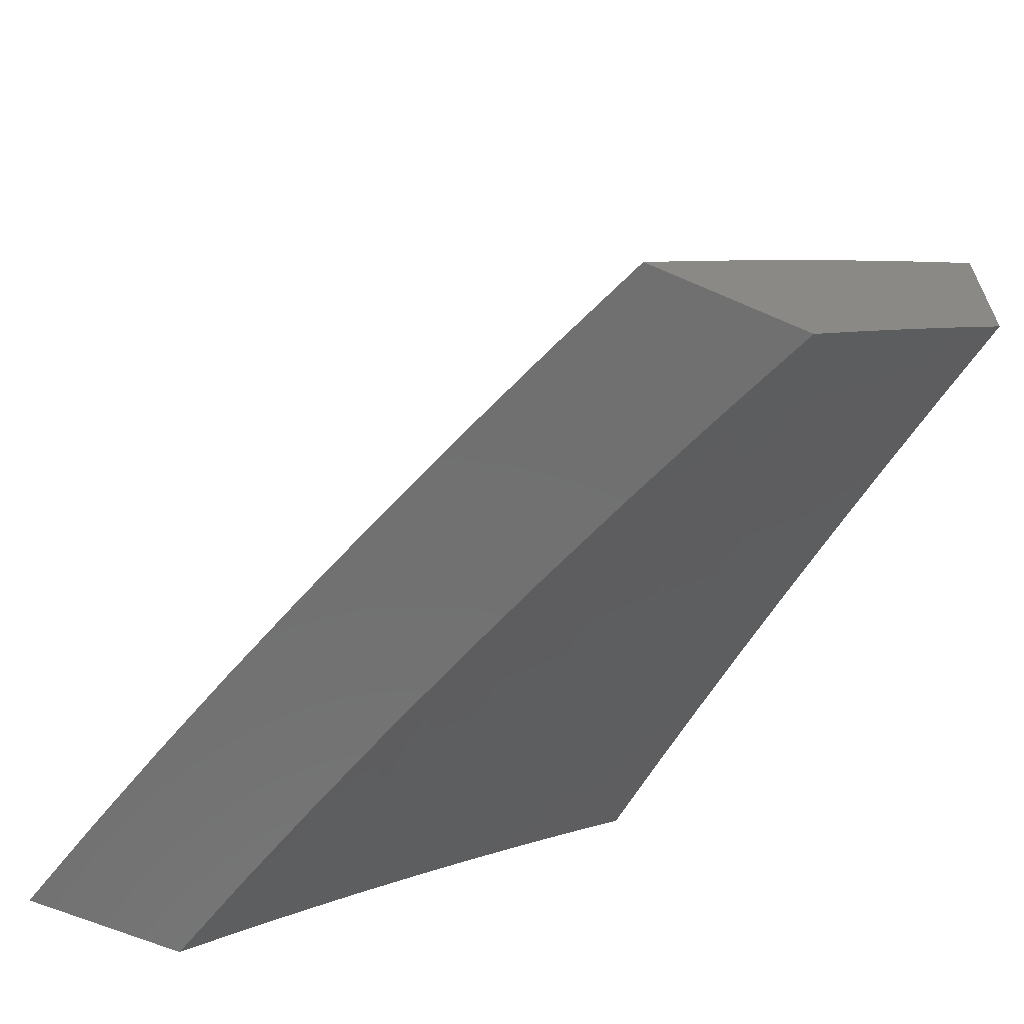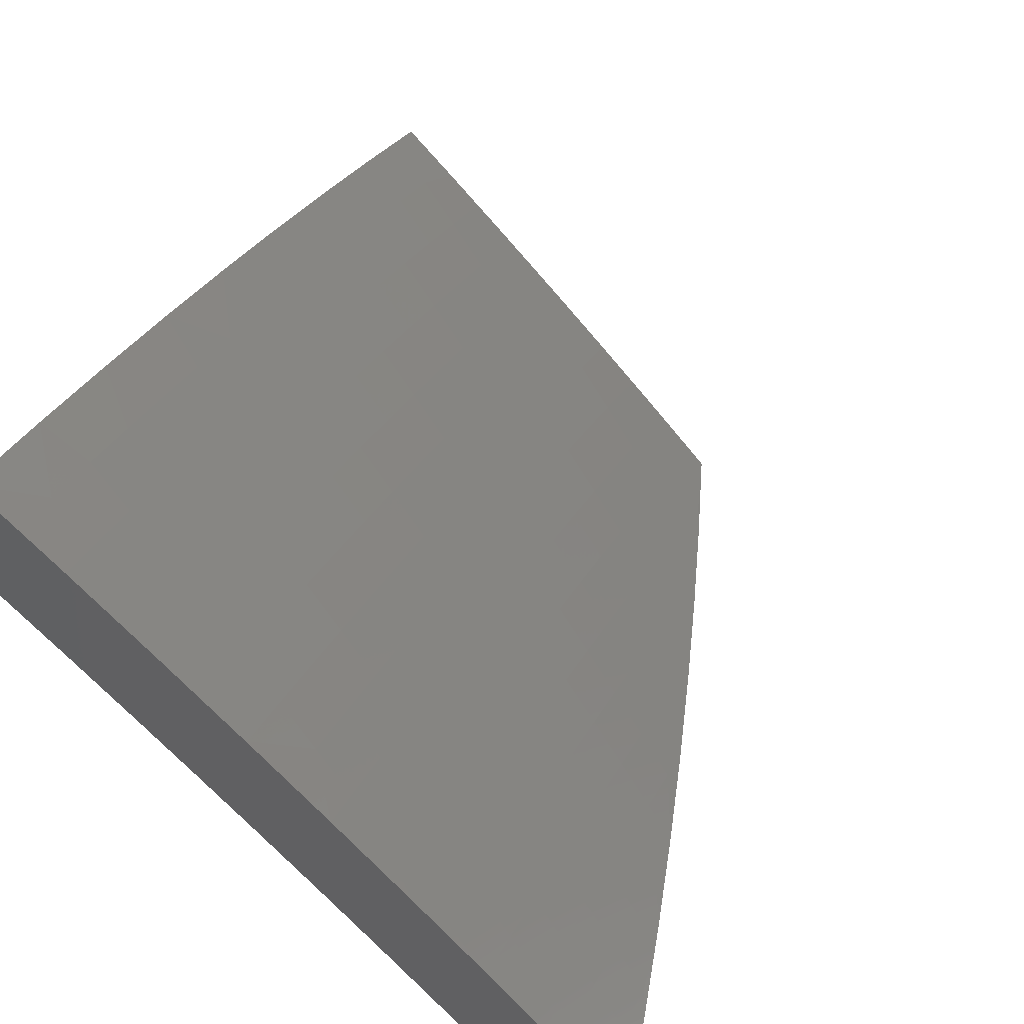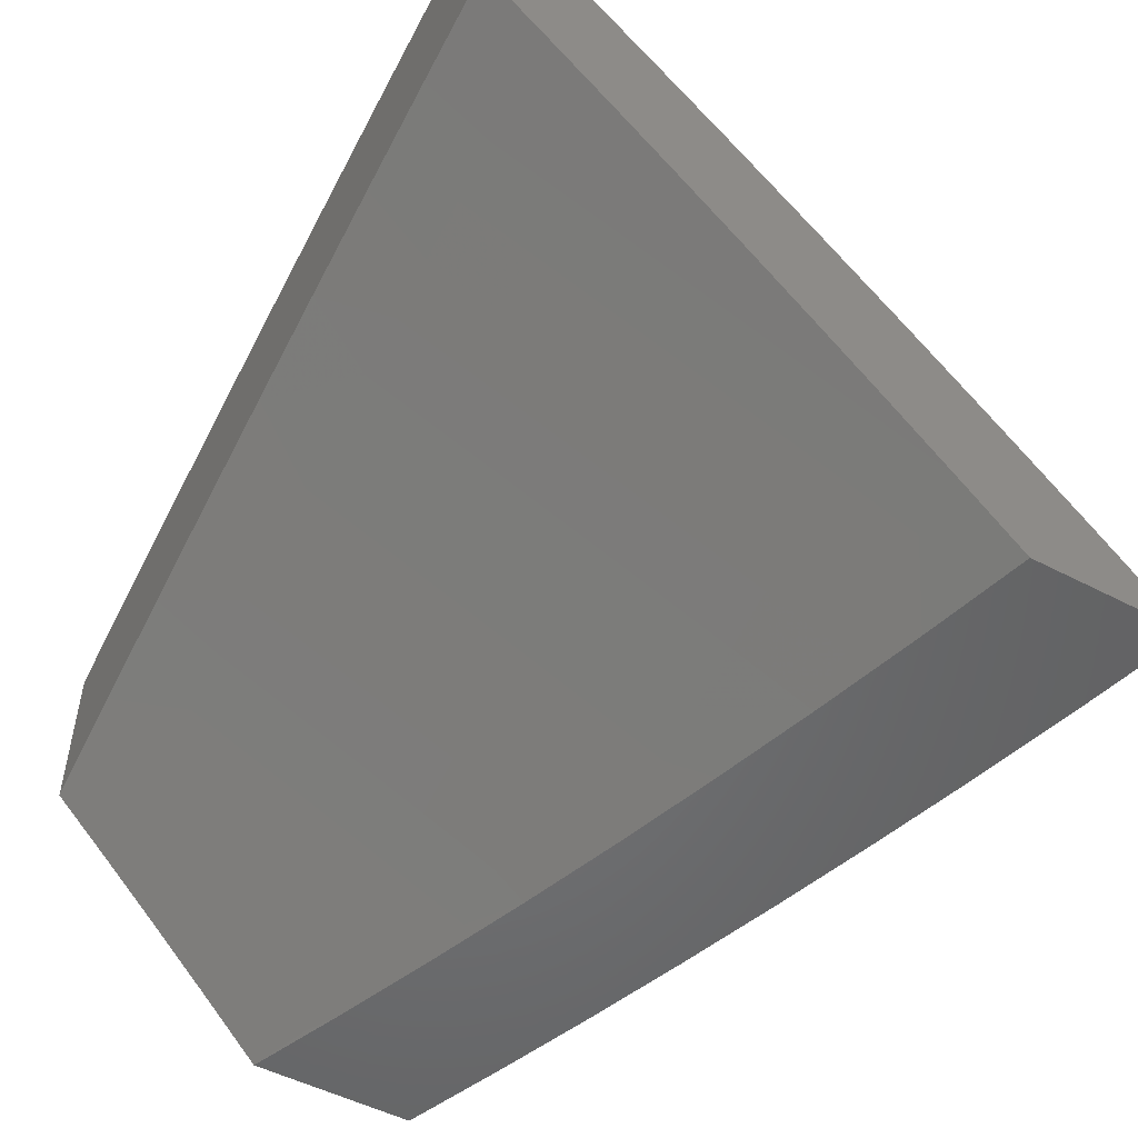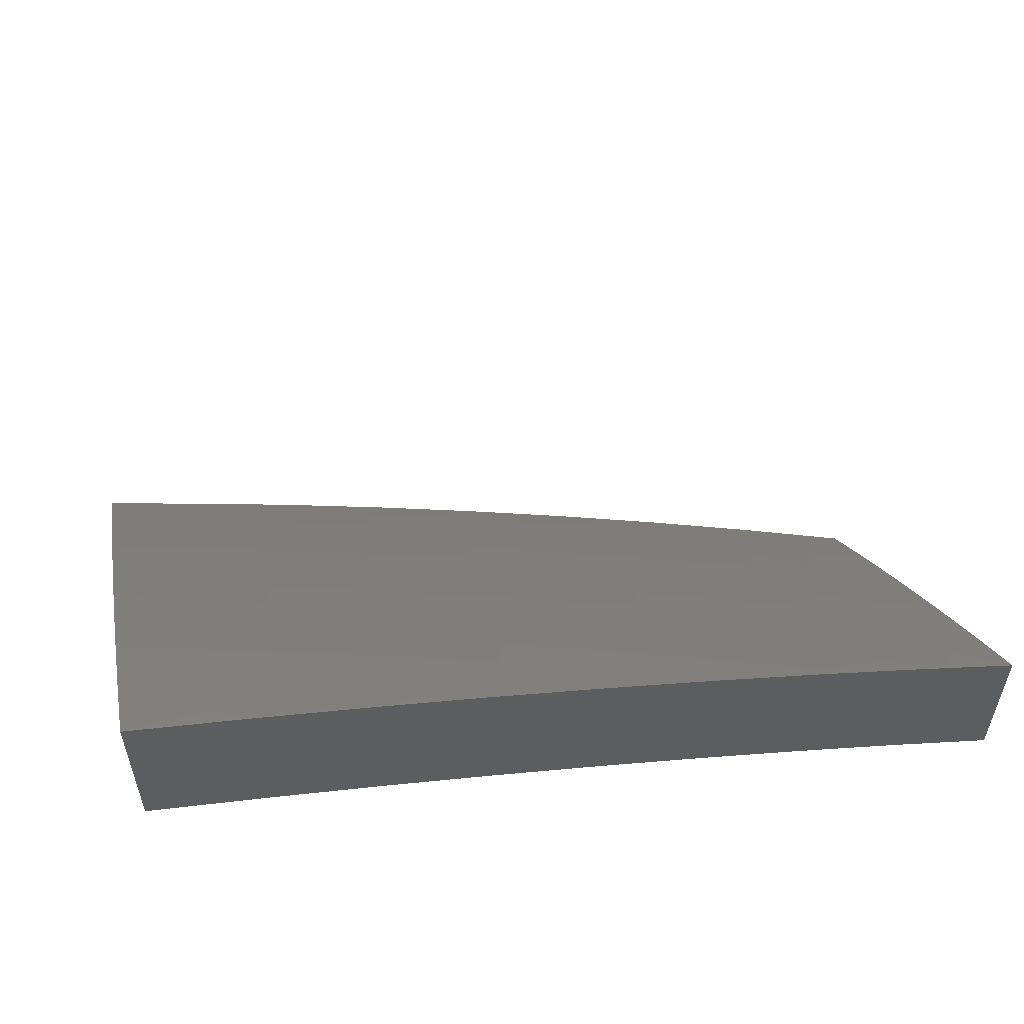
<metadata>
{"format":"stl","ext":"stl","renderer":"f3d","projection":"perspective","resolution":1024,"background":"white","views":[{"elev":-62.3,"azim":66.0,"up":"+Y"},{"elev":50.5,"azim":-65.0,"up":"+Y"},{"elev":-51.0,"azim":-119.7,"up":"+Y"},{"elev":57.5,"azim":-14.1,"up":"+Z"}]}
</metadata>
<code>
# stl→obj: 317 verts, 630 faces
v 2.127 7 8.743
v 2.091 7.026 8.729
v 2 7 8.775
v 2.024 7.045 8.729
v 2 7.103 8.683
v 2.037 7.093 8.683
v 2.051 7.14 8.636
v 2.119 7.121 8.636
v 2.133 7.168 8.589
v 2.202 7.149 8.589
v 2.216 7.195 8.541
v 2.285 7.175 8.541
v 2.3 7.221 8.494
v 2.369 7.199 8.494
v 2.384 7.245 8.446
v 2.454 7.223 8.446
v 2.469 7.269 8.397
v 2.539 7.245 8.397
v 2.555 7.291 8.349
v 2.626 7.267 8.349
v 2.642 7.311 8.3
v 2.713 7.286 8.3
v 2.729 7.331 8.251
v 2.8 7.305 8.251
v 2.817 7.349 8.201
v 2.888 7.322 8.201
v 2.906 7.366 8.151
v 2.977 7.338 8.151
v 2.995 7.381 8.101
v 3 7.361 8.119
v 3 7.42 8.06
v 2.158 7.007 8.729
v 2.253 7 8.71
v 2.24 7.034 8.683
v 2.308 7.013 8.683
v 2.323 7.06 8.636
v 2.379 7 8.674
v 2.391 7.038 8.636
v 2.459 7.016 8.636
v 2.475 7.062 8.589
v 2.505 7 8.636
v 2.543 7.039 8.589
v 2.63 7 8.597
v 2.612 7.015 8.589
v 2.697 7.036 8.541
v 2.629 7.061 8.541
v 2.715 7.082 8.494
v 2.646 7.107 8.494
v 2.732 7.127 8.446
v 2.663 7.152 8.446
v 2.749 7.172 8.397
v 2.679 7.197 8.397
v 2.766 7.217 8.349
v 2.696 7.242 8.349
v 2.783 7.261 8.3
v 2.754 7 8.556
v 2.766 7.011 8.541
v 2.783 7.056 8.494
v 2.852 7.03 8.494
v 2.87 7.075 8.446
v 2.939 7.048 8.446
v 2.958 7.092 8.397
v 3 7.061 8.41
v 3 7.122 8.353
v 2.877 7 8.512
v 2.921 7.003 8.494
v 3 7 8.467
v 2.976 7.136 8.349
v 3 7.183 8.295
v 2.995 7.18 8.3
v 2.924 7.208 8.3
v 2.906 7.164 8.349
v 2.836 7.19 8.349
v 2.819 7.146 8.397
v 2.942 7.251 8.251
v 3 7.243 8.237
v 2.96 7.295 8.201
v 3 7.302 8.179
v 3 7.478 8
v 2.94 7.452 8.051
v 2.923 7.409 8.101
v 2.877 7.524 8
v 2.867 7.479 8.051
v 2.85 7.436 8.101
v 2.778 7.462 8.101
v 2.762 7.419 8.151
v 2.69 7.444 8.151
v 2.674 7.4 8.201
v 2.602 7.424 8.201
v 2.586 7.38 8.251
v 2.515 7.404 8.251
v 2.5 7.359 8.3
v 2.429 7.382 8.3
v 2.414 7.336 8.349
v 2.343 7.358 8.349
v 2.329 7.313 8.397
v 2.259 7.334 8.397
v 2.244 7.288 8.446
v 2.175 7.308 8.446
v 2.161 7.262 8.494
v 2.091 7.281 8.494
v 2.078 7.235 8.541
v 2.009 7.253 8.541
v 2 7.205 8.589
v 2 7.306 8.494
v 2.022 7.3 8.494
v 2.035 7.346 8.446
v 2.105 7.328 8.446
v 2.118 7.374 8.397
v 2.188 7.354 8.397
v 2.202 7.4 8.349
v 2.273 7.379 8.349
v 2.287 7.425 8.3
v 2.358 7.404 8.3
v 2.372 7.449 8.251
v 2.444 7.426 8.251
v 2.458 7.471 8.201
v 2.53 7.448 8.201
v 2.545 7.492 8.151
v 2.617 7.468 8.151
v 2.633 7.512 8.101
v 2.705 7.487 8.101
v 2.721 7.531 8.051
v 2.794 7.505 8.051
v 2.754 7.568 8
v 2.648 7.556 8.051
v 2.63 7.61 8
v 2.575 7.58 8.051
v 2.505 7.65 8
v 2.502 7.603 8.051
v 2.429 7.626 8.051
v 2.415 7.582 8.101
v 2.342 7.604 8.101
v 2.328 7.559 8.151
v 2.256 7.58 8.151
v 2.242 7.536 8.201
v 2.17 7.556 8.201
v 2.157 7.511 8.251
v 2.086 7.53 8.251
v 2.073 7.485 8.3
v 2.002 7.503 8.3
v 2.06 7.439 8.349
v 2 7.503 8.3
v 2 7.405 8.397
v 2.38 7.688 8
v 2.355 7.648 8.051
v 2.269 7.625 8.101
v 2.183 7.601 8.151
v 2.098 7.575 8.201
v 2.014 7.549 8.251
v 2.282 7.669 8.051
v 2.254 7.725 8
v 2.209 7.689 8.051
v 2.127 7.759 8
v 2.135 7.709 8.051
v 2.062 7.728 8.051
v 2.05 7.684 8.101
v 2 7.696 8.101
v 2.038 7.639 8.151
v 2 7.601 8.201
v 2.026 7.594 8.201
v 2 7.791 8
v 2.048 7.393 8.397
v 2.131 7.42 8.349
v 2.144 7.465 8.3
v 2.215 7.445 8.3
v 2.229 7.491 8.251
v 2.301 7.47 8.251
v 2.314 7.515 8.201
v 2.386 7.493 8.201
v 2.4 7.538 8.151
v 2.473 7.515 8.151
v 2.487 7.559 8.101
v 2.56 7.536 8.101
v 2.064 7.188 8.589
v 2.147 7.215 8.541
v 2.23 7.242 8.494
v 2.314 7.267 8.446
v 2.399 7.291 8.397
v 2.485 7.314 8.349
v 2.571 7.335 8.3
v 2.658 7.356 8.251
v 2.745 7.375 8.201
v 2.834 7.392 8.151
v 2.123 7.665 8.101
v 2.196 7.645 8.101
v 2.111 7.62 8.151
v 2.105 7.074 8.683
v 2.173 7.054 8.683
v 2.187 7.102 8.636
v 2.255 7.081 8.636
v 2.27 7.128 8.589
v 2.354 7.153 8.541
v 2.438 7.177 8.494
v 2.523 7.2 8.446
v 2.609 7.222 8.397
v 2.338 7.107 8.589
v 2.407 7.085 8.589
v 2.423 7.131 8.541
v 2.507 7.154 8.494
v 2.593 7.176 8.446
v 2.491 7.109 8.541
v 2.56 7.085 8.541
v 2.577 7.131 8.494
v 2.801 7.101 8.446
v 2.854 7.235 8.3
v 2.871 7.279 8.251
v 2.889 7.119 8.397
v 2.877 7 8.322
v 2.924 7.003 8.301
v 3 7 8.276
v 2.952 7.071 8.227
v 3 7.072 8.208
v 2.98 7.137 8.152
v 3 7.142 8.139
v 3 7.213 8.07
v 2.94 7.23 8.076
v 3 7.282 8
v 2.877 7.329 8
v 2.872 7.256 8.076
v 2.804 7.281 8.076
v 2.846 7.189 8.152
v 2.778 7.215 8.152
v 2.819 7.122 8.227
v 2.752 7.147 8.227
v 2.792 7.055 8.301
v 2.726 7.079 8.301
v 2.754 7 8.366
v 2.7 7.011 8.375
v 2.63 7 8.409
v 2.634 7.035 8.375
v 2.568 7.058 8.375
v 2.593 7.127 8.301
v 2.527 7.15 8.301
v 2.551 7.218 8.227
v 2.484 7.241 8.227
v 2.508 7.309 8.152
v 2.44 7.331 8.152
v 2.462 7.398 8.076
v 2.394 7.42 8.076
v 2.505 7.459 8
v 2.38 7.498 8
v 2.325 7.441 8.076
v 2.254 7.535 8
v 2.257 7.461 8.076
v 2.188 7.48 8.076
v 2.236 7.392 8.152
v 2.168 7.412 8.152
v 2.215 7.324 8.227
v 2.148 7.343 8.227
v 2.194 7.254 8.301
v 2.127 7.273 8.301
v 2.173 7.184 8.375
v 2.107 7.203 8.375
v 2.151 7.113 8.448
v 2.086 7.132 8.448
v 2.13 7.042 8.52
v 2.065 7.06 8.52
v 2.127 7 8.558
v 2 7 8.591
v 2.858 7.029 8.301
v 2.505 7 8.449
v 2.503 7.08 8.375
v 2.461 7.172 8.301
v 2.417 7.262 8.227
v 2.372 7.352 8.152
v 2.478 7.011 8.448
v 2.38 7 8.487
v 2.413 7.032 8.448
v 2.347 7.053 8.448
v 2.371 7.124 8.375
v 2.305 7.144 8.375
v 2.327 7.214 8.301
v 2.261 7.234 8.301
v 2.282 7.304 8.227
v 2.259 7.003 8.52
v 2.254 7 8.524
v 2.195 7.023 8.52
v 2 7.078 8.52
v 2.02 7.15 8.448
v 2.04 7.221 8.375
v 2.06 7.291 8.301
v 2.08 7.361 8.227
v 2.1 7.431 8.152
v 2.119 7.499 8.076
v 2.127 7.57 8
v 2 7.155 8.448
v 2 7.232 8.375
v 2 7.307 8.301
v 2.013 7.379 8.227
v 2 7.382 8.227
v 2.032 7.449 8.152
v 2 7.457 8.152
v 2.051 7.517 8.076
v 2 7.53 8.076
v 2 7.603 8
v 2.531 7.376 8.076
v 2.63 7.418 8
v 2.599 7.354 8.076
v 2.667 7.33 8.076
v 2.643 7.263 8.152
v 2.711 7.239 8.152
v 2.685 7.172 8.227
v 2.754 7.375 8
v 2.736 7.306 8.076
v 2.886 7.097 8.227
v 2.913 7.164 8.152
v 2.66 7.103 8.301
v 2.618 7.195 8.227
v 2.575 7.286 8.152
v 2.437 7.102 8.375
v 2.394 7.193 8.301
v 2.35 7.283 8.227
v 2.304 7.373 8.152
v 2.217 7.094 8.448
v 2.282 7.074 8.448
v 2.239 7.164 8.375
f 1 2 3
f 3 2 4
f 3 4 5
f 5 4 6
f 5 6 7
f 7 6 8
f 7 8 9
f 9 8 10
f 9 10 11
f 11 10 12
f 11 12 13
f 13 12 14
f 13 14 15
f 15 14 16
f 15 16 17
f 17 16 18
f 17 18 19
f 19 18 20
f 19 20 21
f 21 20 22
f 21 22 23
f 23 22 24
f 23 24 25
f 25 24 26
f 25 26 27
f 27 26 28
f 27 28 29
f 29 28 30
f 29 30 31
f 2 1 32
f 32 1 33
f 32 33 34
f 34 33 35
f 34 35 36
f 36 35 37
f 36 37 38
f 38 37 39
f 38 39 40
f 40 39 41
f 40 41 42
f 42 41 43
f 42 43 44
f 44 43 45
f 44 45 46
f 46 45 47
f 46 47 48
f 48 47 49
f 48 49 50
f 50 49 51
f 50 51 52
f 52 51 53
f 52 53 54
f 54 53 55
f 54 55 22
f 22 55 24
f 33 37 35
f 37 41 39
f 43 56 45
f 45 56 57
f 45 57 58
f 58 57 59
f 58 59 60
f 60 59 61
f 60 61 62
f 62 61 63
f 62 63 64
f 56 65 57
f 57 65 59
f 59 65 66
f 66 65 67
f 66 67 61
f 61 67 63
f 62 64 68
f 68 64 69
f 68 69 70
f 70 69 71
f 70 71 72
f 72 71 73
f 72 73 74
f 74 73 51
f 74 51 49
f 71 69 75
f 75 69 76
f 75 76 77
f 77 76 78
f 77 78 28
f 28 78 30
f 79 80 31
f 31 80 81
f 31 81 29
f 29 81 27
f 79 82 80
f 80 82 83
f 80 83 84
f 84 83 85
f 84 85 86
f 86 85 87
f 86 87 88
f 88 87 89
f 88 89 90
f 90 89 91
f 90 91 92
f 92 91 93
f 92 93 94
f 94 93 95
f 94 95 96
f 96 95 97
f 96 97 98
f 98 97 99
f 98 99 100
f 100 99 101
f 100 101 102
f 102 101 103
f 102 103 104
f 104 103 105
f 105 103 106
f 105 106 107
f 107 106 108
f 107 108 109
f 109 108 110
f 109 110 111
f 111 110 112
f 111 112 113
f 113 112 114
f 113 114 115
f 115 114 116
f 115 116 117
f 117 116 118
f 117 118 119
f 119 118 120
f 119 120 121
f 121 120 122
f 121 122 123
f 123 122 124
f 123 124 125
f 125 124 82
f 82 124 83
f 123 125 126
f 126 125 127
f 126 127 128
f 128 127 129
f 128 129 130
f 130 129 131
f 130 131 132
f 132 131 133
f 132 133 134
f 134 133 135
f 134 135 136
f 136 135 137
f 136 137 138
f 138 137 139
f 138 139 140
f 140 139 141
f 140 141 142
f 142 141 143
f 142 143 144
f 129 145 131
f 131 145 146
f 131 146 133
f 133 146 147
f 133 147 135
f 135 147 148
f 135 148 137
f 137 148 149
f 137 149 139
f 139 149 150
f 139 150 141
f 141 150 143
f 146 145 151
f 151 145 152
f 151 152 153
f 153 152 154
f 153 154 155
f 155 154 156
f 155 156 157
f 157 156 158
f 157 158 159
f 159 158 160
f 159 160 161
f 161 160 150
f 161 150 149
f 154 162 156
f 156 162 158
f 160 143 150
f 105 107 144
f 144 107 163
f 144 163 142
f 142 163 164
f 142 164 165
f 165 164 166
f 165 166 167
f 167 166 168
f 167 168 169
f 169 168 170
f 169 170 171
f 171 170 172
f 171 172 173
f 173 172 174
f 173 174 128
f 128 174 126
f 5 7 104
f 104 7 175
f 104 175 102
f 102 175 176
f 102 176 100
f 100 176 177
f 100 177 98
f 98 177 178
f 98 178 96
f 96 178 179
f 96 179 94
f 94 179 180
f 94 180 92
f 92 180 181
f 92 181 90
f 90 181 182
f 90 182 88
f 88 182 183
f 88 183 86
f 86 183 184
f 86 184 84
f 84 184 81
f 84 81 80
f 173 128 130
f 155 185 153
f 153 185 186
f 153 186 151
f 151 186 147
f 151 147 146
f 185 187 186
f 186 187 148
f 186 148 147
f 155 157 185
f 185 157 159
f 185 159 187
f 187 159 161
f 187 161 149
f 187 149 148
f 138 140 165
f 165 140 142
f 164 163 109
f 109 163 107
f 108 106 101
f 101 106 103
f 6 4 188
f 188 4 2
f 188 2 189
f 189 2 32
f 189 32 34
f 176 175 9
f 9 175 7
f 110 108 99
f 99 108 101
f 166 164 111
f 111 164 109
f 136 138 167
f 167 138 165
f 134 136 169
f 169 136 167
f 168 166 113
f 113 166 111
f 112 110 97
f 97 110 99
f 177 176 11
f 11 176 9
f 8 188 190
f 190 188 189
f 190 189 191
f 191 189 34
f 191 34 36
f 188 8 6
f 8 190 10
f 10 190 192
f 10 192 12
f 12 192 193
f 12 193 14
f 14 193 194
f 14 194 16
f 16 194 195
f 16 195 18
f 18 195 196
f 18 196 20
f 20 196 54
f 20 54 22
f 192 190 191
f 178 177 13
f 13 177 11
f 114 112 95
f 95 112 97
f 170 168 115
f 115 168 113
f 132 134 171
f 171 134 169
f 173 130 132
f 132 171 173
f 172 170 117
f 117 170 115
f 116 114 93
f 93 114 95
f 179 178 15
f 15 178 13
f 192 191 197
f 197 191 36
f 197 36 198
f 198 36 38
f 198 38 40
f 192 197 193
f 193 197 199
f 193 199 194
f 194 199 200
f 194 200 195
f 195 200 201
f 195 201 196
f 196 201 52
f 196 52 54
f 199 197 198
f 180 179 17
f 17 179 15
f 118 116 91
f 91 116 93
f 174 172 119
f 119 172 117
f 126 174 121
f 121 174 119
f 120 118 89
f 89 118 91
f 181 180 19
f 19 180 17
f 199 198 202
f 202 198 40
f 202 40 203
f 203 40 42
f 203 42 46
f 46 42 44
f 199 202 200
f 200 202 204
f 200 204 201
f 201 204 50
f 201 50 52
f 204 202 203
f 182 181 21
f 21 181 19
f 122 120 87
f 87 120 89
f 123 126 121
f 46 48 203
f 203 48 204
f 48 50 204
f 183 182 23
f 23 182 21
f 124 122 85
f 85 122 87
f 124 85 83
f 184 183 25
f 25 183 23
f 45 58 47
f 47 58 205
f 47 205 49
f 49 205 74
f 51 73 53
f 53 73 206
f 53 206 55
f 55 206 207
f 55 207 24
f 24 207 26
f 81 184 27
f 27 184 25
f 58 60 205
f 205 60 208
f 205 208 74
f 74 208 72
f 73 71 206
f 206 71 75
f 206 75 207
f 207 75 77
f 207 77 26
f 26 77 28
f 68 70 72
f 62 68 208
f 208 68 72
f 208 60 62
f 66 61 59
f 209 210 211
f 211 210 212
f 211 212 213
f 213 212 214
f 213 214 215
f 215 214 216
f 216 214 217
f 216 217 218
f 218 217 219
f 219 217 220
f 219 220 221
f 221 220 222
f 221 222 223
f 223 222 224
f 223 224 225
f 225 224 226
f 225 226 227
f 227 226 228
f 227 228 229
f 229 228 230
f 229 230 231
f 231 230 232
f 231 232 233
f 233 232 234
f 233 234 235
f 235 234 236
f 235 236 237
f 237 236 238
f 237 238 239
f 239 238 240
f 239 240 241
f 241 240 242
f 242 240 243
f 242 243 244
f 244 243 245
f 244 245 246
f 246 245 247
f 246 247 248
f 248 247 249
f 248 249 250
f 250 249 251
f 250 251 252
f 252 251 253
f 252 253 254
f 254 253 255
f 254 255 256
f 256 255 257
f 256 257 258
f 258 257 259
f 258 259 260
f 210 209 261
f 261 209 228
f 261 228 226
f 230 262 232
f 232 262 263
f 232 263 234
f 234 263 264
f 234 264 236
f 236 264 265
f 236 265 238
f 238 265 266
f 238 266 240
f 240 266 243
f 263 262 267
f 267 262 268
f 267 268 269
f 269 268 270
f 269 270 271
f 271 270 272
f 271 272 273
f 273 272 274
f 273 274 275
f 275 274 249
f 275 249 247
f 270 268 276
f 276 268 277
f 276 277 278
f 278 277 259
f 278 259 257
f 260 279 258
f 258 279 280
f 258 280 256
f 256 280 281
f 256 281 254
f 254 281 282
f 254 282 252
f 252 282 283
f 252 283 250
f 250 283 284
f 250 284 248
f 248 284 285
f 248 285 246
f 246 285 286
f 246 286 244
f 279 287 280
f 280 287 281
f 287 288 281
f 281 288 282
f 288 289 282
f 282 289 283
f 283 289 290
f 290 289 291
f 290 291 292
f 292 291 293
f 292 293 294
f 294 293 295
f 294 295 296
f 296 286 294
f 294 286 285
f 294 285 284
f 239 241 297
f 297 241 298
f 297 298 299
f 299 298 300
f 299 300 301
f 301 300 302
f 301 302 303
f 303 302 225
f 303 225 227
f 298 304 300
f 300 304 305
f 300 305 302
f 302 305 223
f 302 223 225
f 305 304 221
f 221 304 219
f 212 210 306
f 306 210 261
f 306 261 224
f 224 261 226
f 214 212 307
f 307 212 306
f 307 306 222
f 222 306 224
f 220 217 307
f 307 217 214
f 220 307 222
f 227 229 308
f 308 229 231
f 308 231 233
f 305 221 223
f 227 308 303
f 303 308 309
f 303 309 301
f 301 309 310
f 301 310 299
f 299 310 297
f 309 308 233
f 263 267 311
f 311 267 269
f 311 269 271
f 309 233 235
f 309 235 310
f 310 235 237
f 310 237 297
f 297 237 239
f 271 312 311
f 311 312 264
f 311 264 263
f 264 312 265
f 265 312 313
f 265 313 266
f 266 313 314
f 266 314 243
f 243 314 245
f 313 312 273
f 273 312 271
f 278 315 276
f 276 315 316
f 276 316 270
f 270 316 272
f 272 316 317
f 317 316 315
f 317 315 253
f 253 315 255
f 257 255 278
f 278 255 315
f 272 317 274
f 274 317 251
f 274 251 249
f 251 317 253
f 313 273 275
f 313 275 314
f 314 275 247
f 314 247 245
f 290 292 283
f 283 292 284
f 292 294 284
f 79 31 218
f 218 31 30
f 218 30 216
f 216 30 78
f 216 78 215
f 215 78 76
f 215 76 69
f 215 69 213
f 213 69 64
f 213 64 211
f 211 64 63
f 211 63 67
f 65 228 67
f 67 228 209
f 67 209 211
f 228 65 230
f 230 65 56
f 230 56 262
f 262 56 43
f 262 43 268
f 268 43 41
f 268 41 277
f 277 41 37
f 277 37 259
f 259 37 33
f 259 33 260
f 260 33 1
f 260 1 3
f 162 154 296
f 296 154 152
f 296 152 286
f 286 152 145
f 286 145 244
f 244 145 129
f 244 129 242
f 242 129 127
f 242 127 241
f 241 127 125
f 241 125 298
f 298 125 82
f 298 82 304
f 304 82 79
f 304 79 219
f 219 79 218
f 3 5 260
f 260 5 279
f 279 5 104
f 279 104 287
f 287 104 105
f 287 105 288
f 288 105 144
f 288 144 289
f 289 144 291
f 291 144 143
f 291 143 293
f 293 143 160
f 293 160 295
f 295 160 158
f 295 158 296
f 296 158 162

</code>
